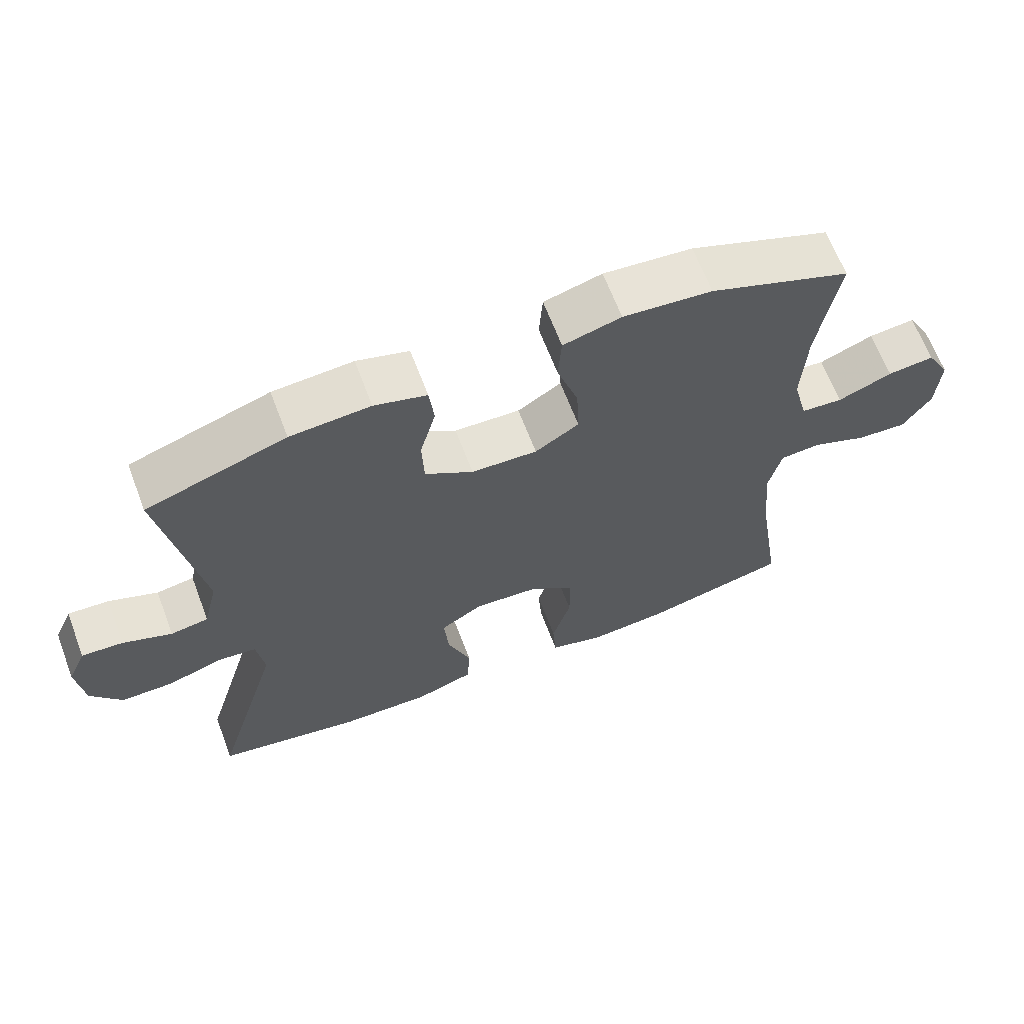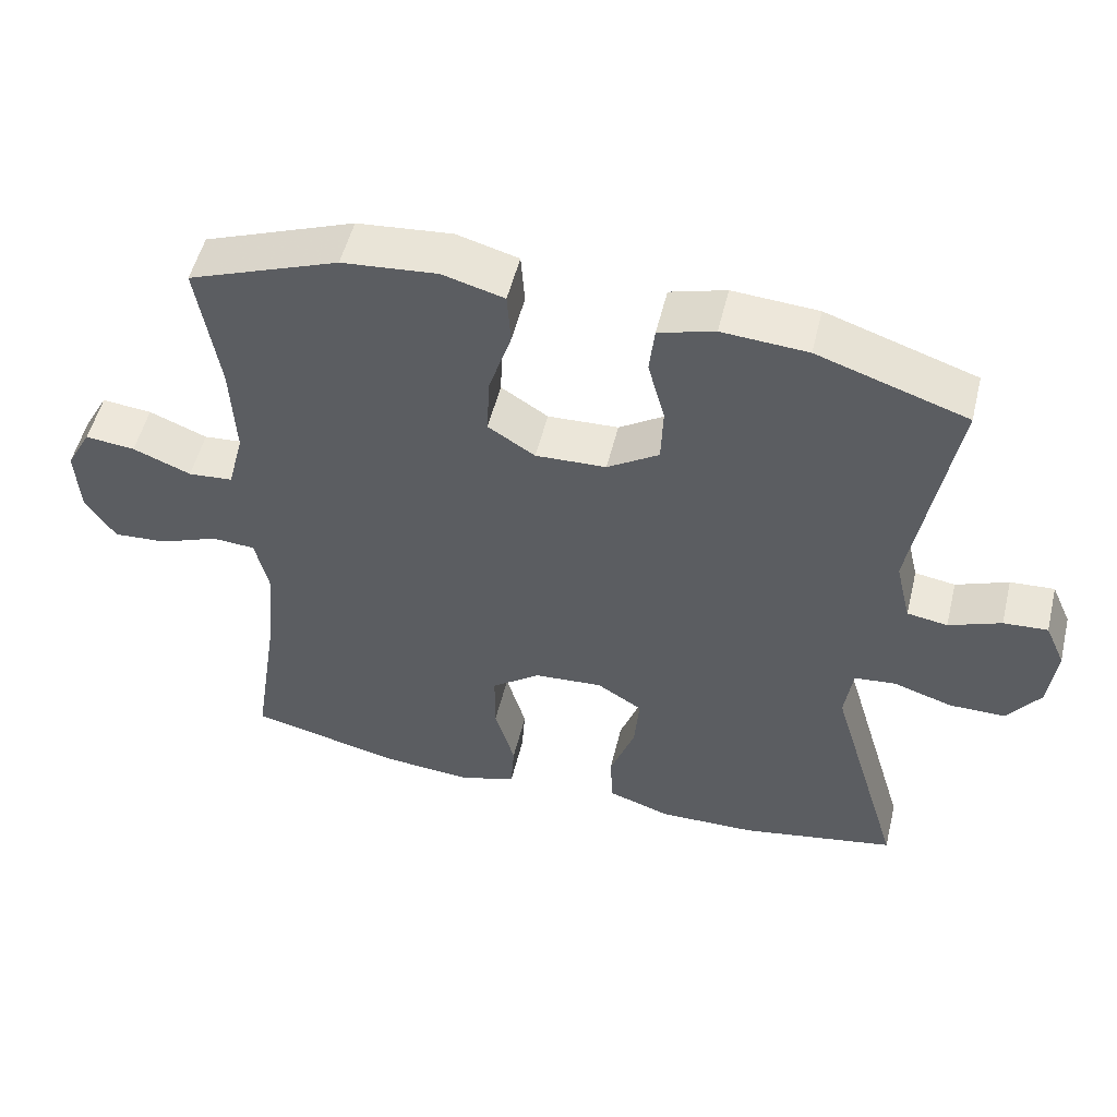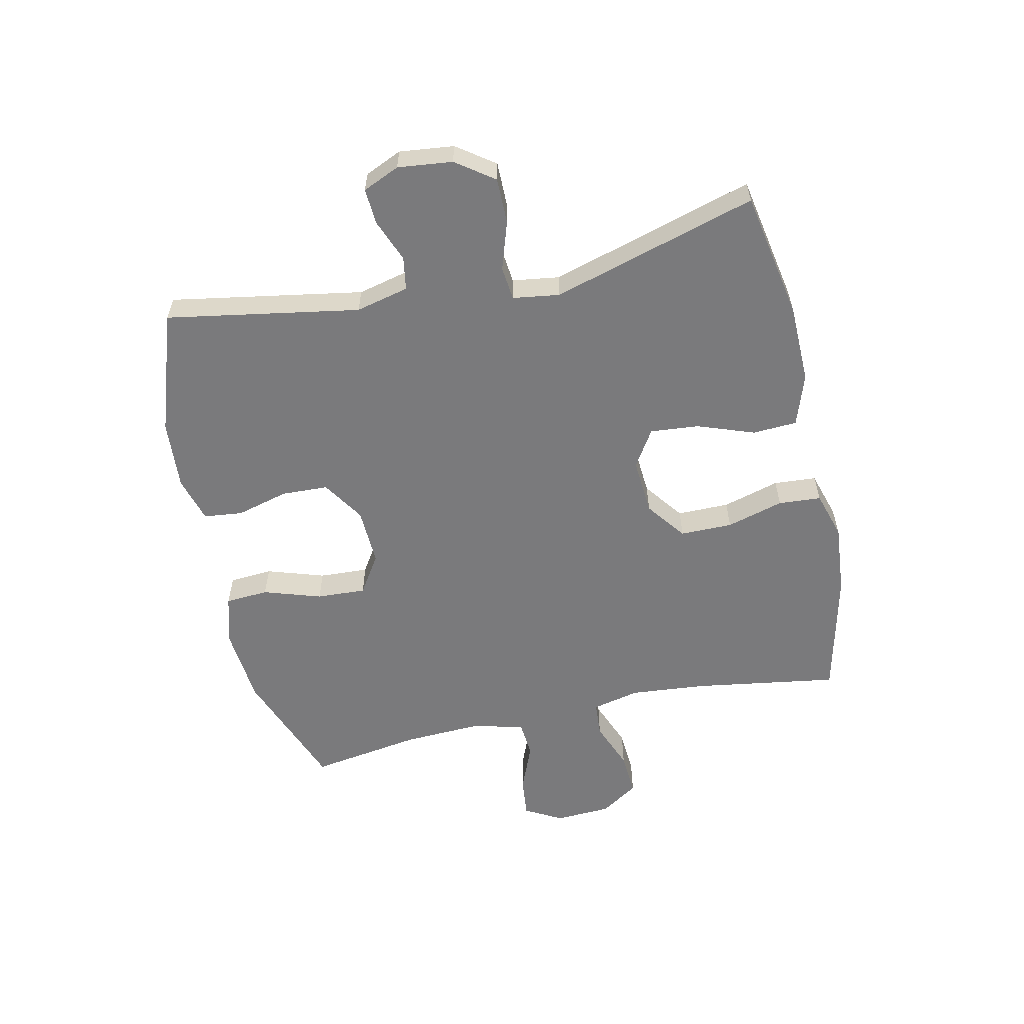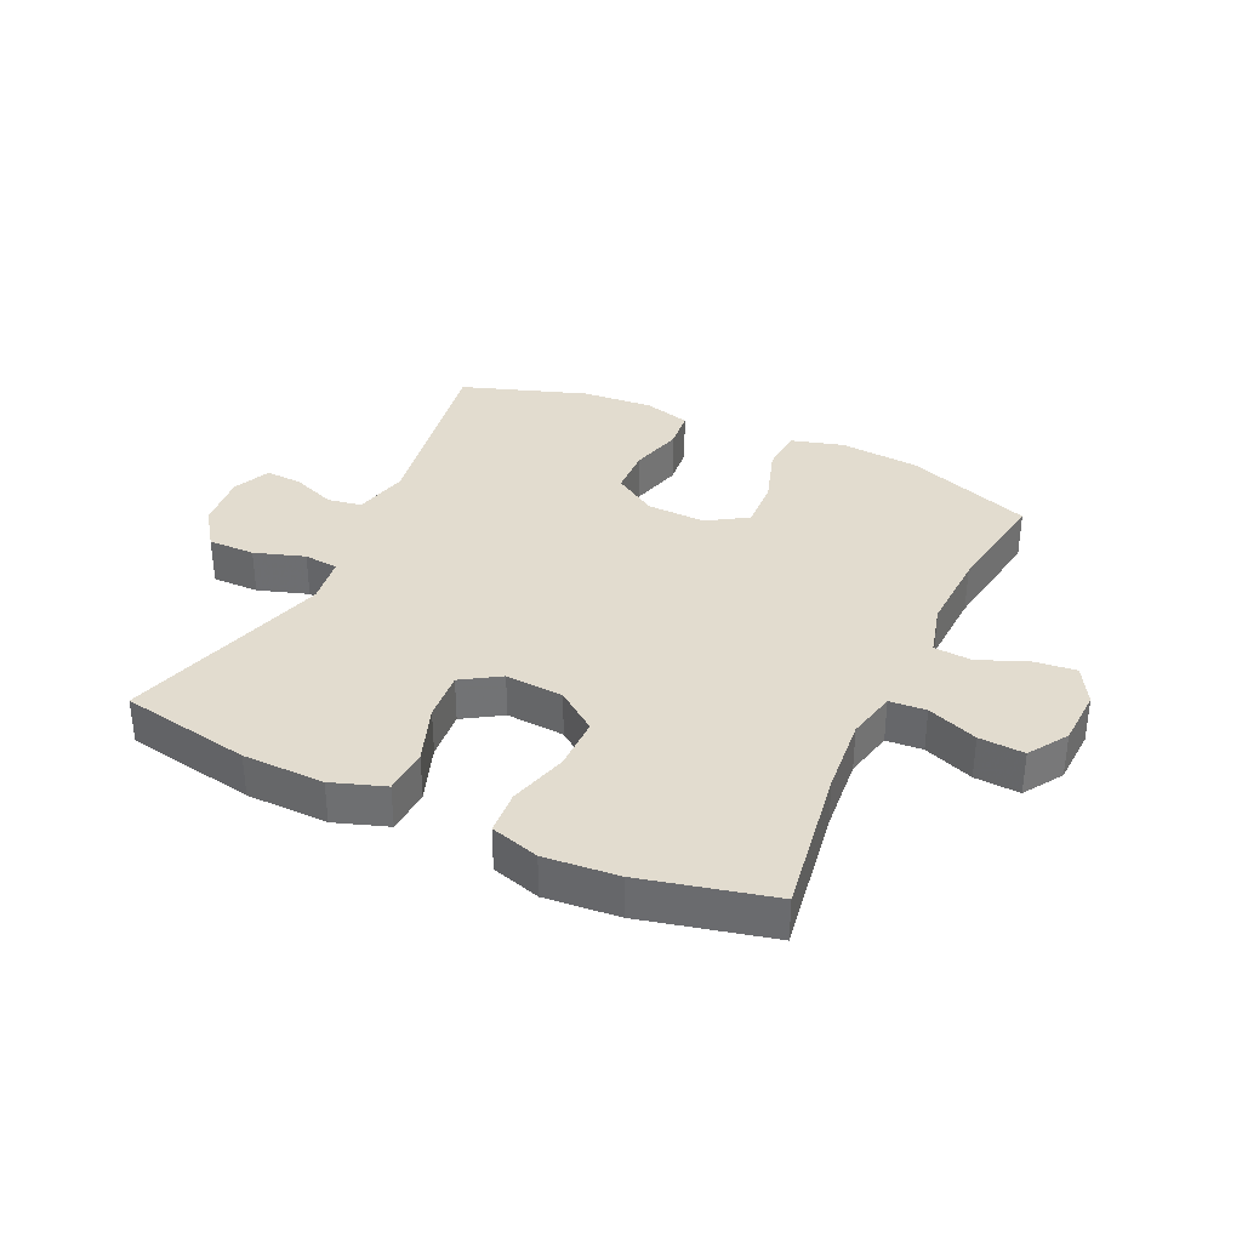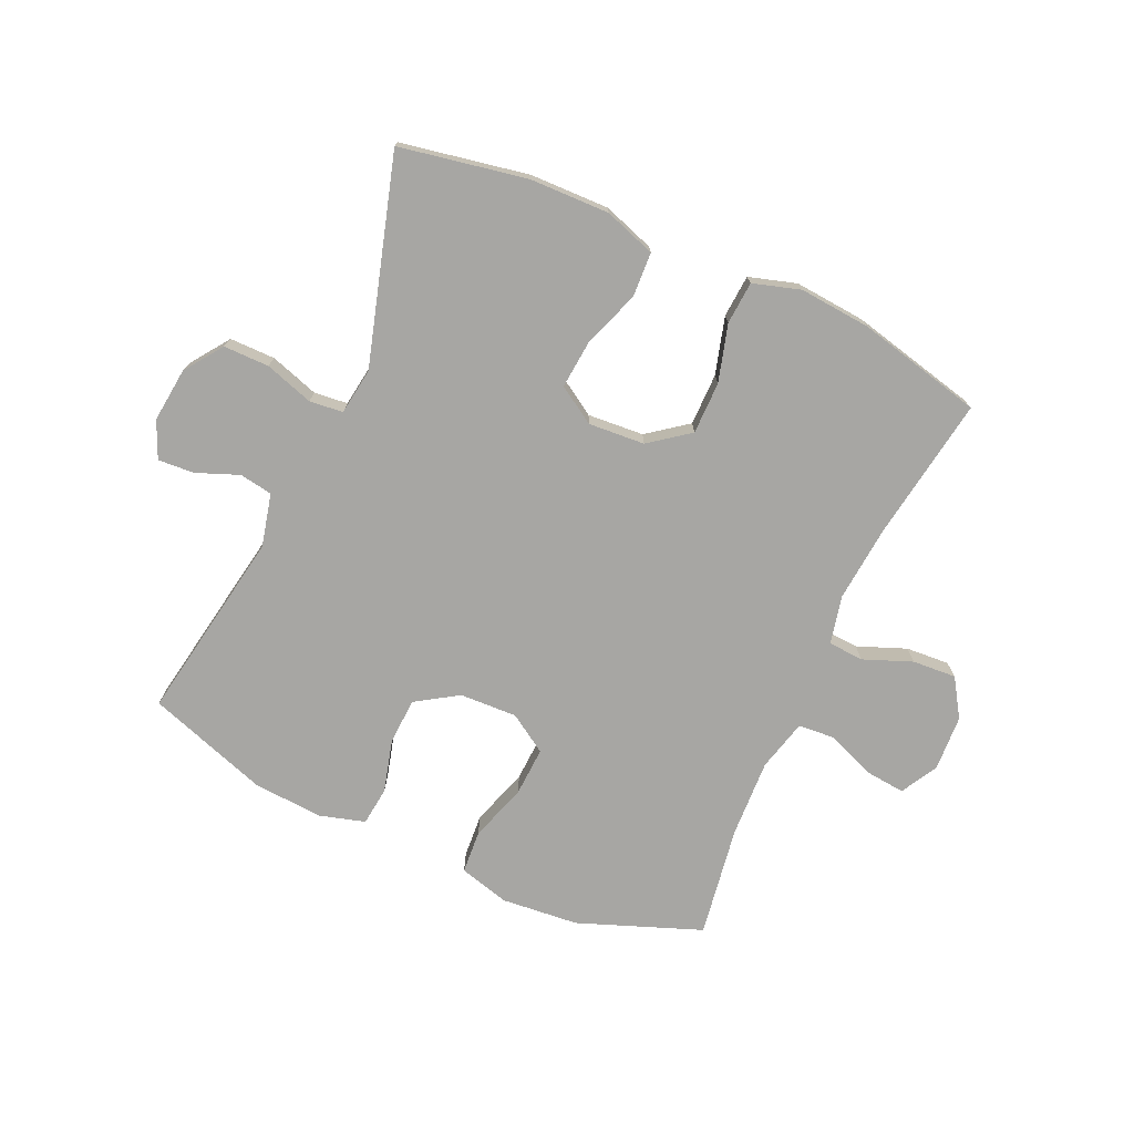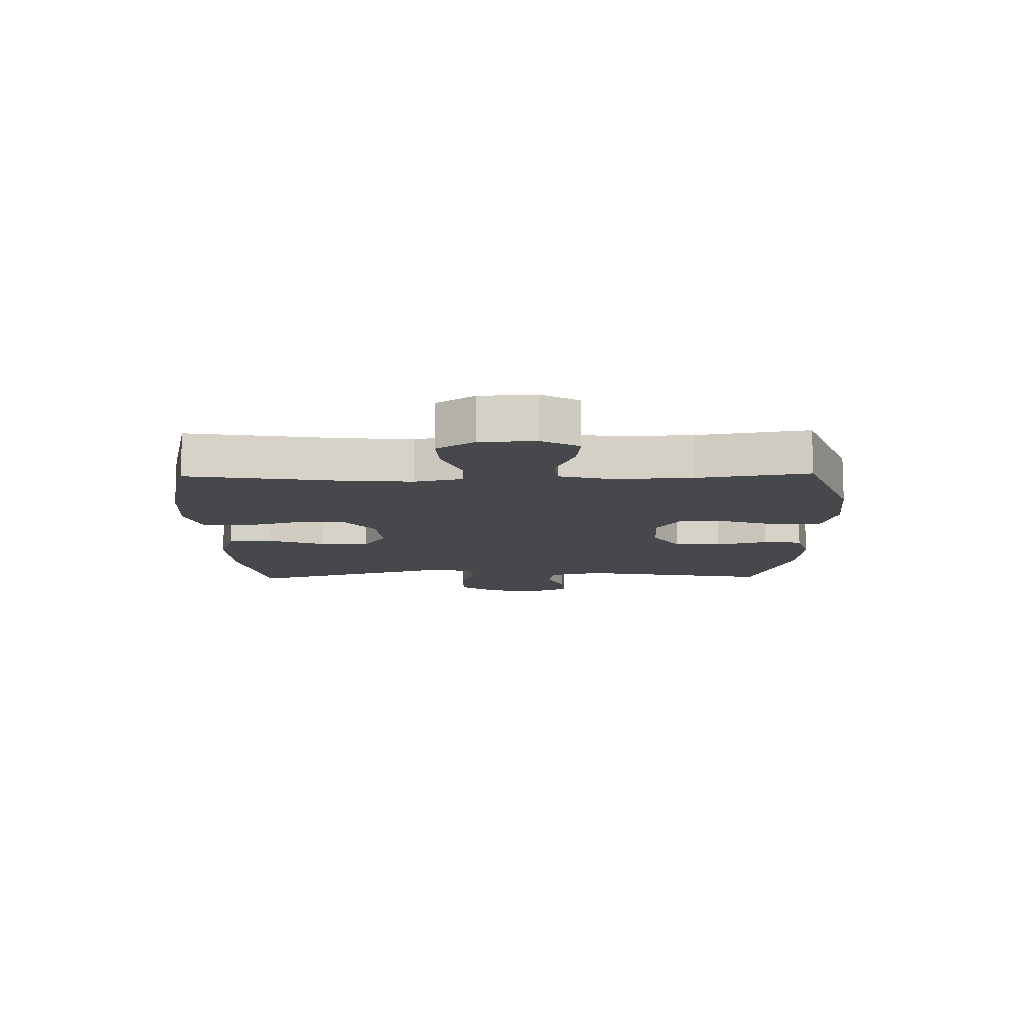
<metadata>
{"format":"obj","ext":"obj","renderer":"f3d","projection":"perspective","resolution":1024,"background":"white","views":[{"elev":65.4,"azim":159.2,"up":"+Z"},{"elev":52.7,"azim":13.7,"up":"+Z"},{"elev":-58.2,"azim":102.3,"up":"+Y"},{"elev":34.7,"azim":-155.2,"up":"+Y"},{"elev":-74.1,"azim":155.7,"up":"+Y"},{"elev":-11.3,"azim":-88.8,"up":"+Y"}]}
</metadata>
<code>
v -0.5 0.07 0.5
v -0.295 0.07 0.578
v -0.166 0.07 0.59
v -0.082 0.07 0.567
v -0.077 0.07 0.495
v -0.108 0.07 0.399
v -0.112 0.07 0.317
v -0.048 0.07 0.276
v 0.048 0.07 0.28
v 0.118 0.07 0.325
v 0.121 0.07 0.403
v 0.098 0.07 0.489
v 0.105 0.07 0.554
v 0.181 0.07 0.576
v 0.297 0.07 0.568
v 0.5 0.07 0.5
v 0.445 0.07 0.179
v 0.466 0.07 0.091
v 0.521 0.07 0.082
v 0.592 0.07 0.11
v 0.652 0.07 0.114
v 0.679 0.07 0.053
v 0.669 0.07 -0.038
v 0.624 0.07 -0.101
v 0.548 0.07 -0.101
v 0.467 0.07 -0.075
v 0.411 0.07 -0.081
v 0.4 0.07 -0.159
v 0.5 0.07 -0.5
v 0.288 0.07 -0.54
v 0.156 0.07 -0.543
v 0.07 0.07 -0.514
v 0.066 0.07 -0.44
v 0.1 0.07 -0.345
v 0.107 0.07 -0.264
v 0.045 0.07 -0.225
v -0.049 0.07 -0.232
v -0.115 0.07 -0.282
v -0.115 0.07 -0.369
v -0.088 0.07 -0.464
v -0.093 0.07 -0.535
v -0.172 0.07 -0.559
v -0.291 0.07 -0.549
v -0.5 0.07 -0.5
v -0.463 0.07 -0.258
v -0.452 0.07 -0.133
v -0.47 0.07 -0.053
v -0.529 0.07 -0.049
v -0.61 0.07 -0.081
v -0.683 0.07 -0.086
v -0.724 0.07 -0.023
v -0.729 0.07 0.07
v -0.695 0.07 0.132
v -0.627 0.07 0.125
v -0.548 0.07 0.093
v -0.487 0.07 0.098
v -0.465 0.07 0.184
v -0.471 0.07 0.315
v -0.5 0 0.5
v -0.295 0 0.578
v -0.166 0 0.59
v -0.082 0 0.567
v -0.077 0 0.495
v -0.108 0 0.399
v -0.112 0 0.317
v -0.048 0 0.276
v 0.048 0 0.28
v 0.118 0 0.325
v 0.121 0 0.403
v 0.098 0 0.489
v 0.105 0 0.554
v 0.181 0 0.576
v 0.297 0 0.568
v 0.5 0 0.5
v 0.445 0 0.179
v 0.466 0 0.091
v 0.521 0 0.082
v 0.592 0 0.11
v 0.652 0 0.114
v 0.679 0 0.053
v 0.669 0 -0.038
v 0.624 0 -0.101
v 0.548 0 -0.101
v 0.467 0 -0.075
v 0.411 0 -0.081
v 0.4 0 -0.159
v 0.5 0 -0.5
v 0.288 0 -0.54
v 0.156 0 -0.543
v 0.07 0 -0.514
v 0.066 0 -0.44
v 0.1 0 -0.345
v 0.107 0 -0.264
v 0.045 0 -0.225
v -0.049 0 -0.232
v -0.115 0 -0.282
v -0.115 0 -0.369
v -0.088 0 -0.464
v -0.093 0 -0.535
v -0.172 0 -0.559
v -0.291 0 -0.549
v -0.5 0 -0.5
v -0.463 0 -0.258
v -0.452 0 -0.133
v -0.47 0 -0.053
v -0.529 0 -0.049
v -0.61 0 -0.081
v -0.683 0 -0.086
v -0.724 0 -0.023
v -0.729 0 0.07
v -0.695 0 0.132
v -0.627 0 0.125
v -0.548 0 0.093
v -0.487 0 0.098
v -0.465 0 0.184
v -0.471 0 0.315
f 52 53 54 55
f 52 55 56
f 51 52 56
f 48 49 50 51
f 47 48 51 56
f 46 47 56 57
f 42 43 44 45
f 42 45 46
f 39 40 41 42
f 38 39 42 46
f 37 38 46 57
f 31 32 33 34
f 31 34 35
f 28 29 30 31
f 27 28 31 35
f 23 24 25 26
f 23 26 27
f 22 23 27
f 19 20 21 22
f 18 19 22 27
f 17 18 27 35
f 11 12 13 14
f 10 11 14 15
f 3 4 5 6
f 3 6 7
f 58 1 2 3
f 58 3 7
f 36 37 57 58
f 36 58 7 8
f 35 36 8 9
f 17 35 9 10
f 10 15 16 17
f 113 112 111 110
f 114 113 110
f 114 110 109
f 109 108 107 106
f 114 109 106 105
f 115 114 105 104
f 103 102 101 100
f 104 103 100
f 100 99 98 97
f 104 100 97 96
f 115 104 96 95
f 92 91 90 89
f 93 92 89
f 89 88 87 86
f 93 89 86 85
f 84 83 82 81
f 85 84 81
f 85 81 80
f 80 79 78 77
f 85 80 77 76
f 93 85 76 75
f 72 71 70 69
f 73 72 69 68
f 64 63 62 61
f 65 64 61
f 61 60 59 116
f 65 61 116
f 116 115 95 94
f 66 65 116 94
f 67 66 94 93
f 68 67 93 75
f 75 74 73 68
f 1 59 60 2
f 2 60 61 3
f 3 61 62 4
f 4 62 63 5
f 5 63 64 6
f 6 64 65 7
f 7 65 66 8
f 8 66 67 9
f 9 67 68 10
f 10 68 69 11
f 11 69 70 12
f 12 70 71 13
f 13 71 72 14
f 14 72 73 15
f 15 73 74 16
f 16 74 75 17
f 17 75 76 18
f 18 76 77 19
f 19 77 78 20
f 20 78 79 21
f 21 79 80 22
f 22 80 81 23
f 23 81 82 24
f 24 82 83 25
f 25 83 84 26
f 26 84 85 27
f 27 85 86 28
f 28 86 87 29
f 29 87 88 30
f 30 88 89 31
f 31 89 90 32
f 32 90 91 33
f 33 91 92 34
f 34 92 93 35
f 35 93 94 36
f 36 94 95 37
f 37 95 96 38
f 38 96 97 39
f 39 97 98 40
f 40 98 99 41
f 41 99 100 42
f 42 100 101 43
f 43 101 102 44
f 44 102 103 45
f 45 103 104 46
f 46 104 105 47
f 47 105 106 48
f 48 106 107 49
f 49 107 108 50
f 50 108 109 51
f 51 109 110 52
f 52 110 111 53
f 53 111 112 54
f 54 112 113 55
f 55 113 114 56
f 56 114 115 57
f 57 115 116 58
f 58 116 59 1

</code>
